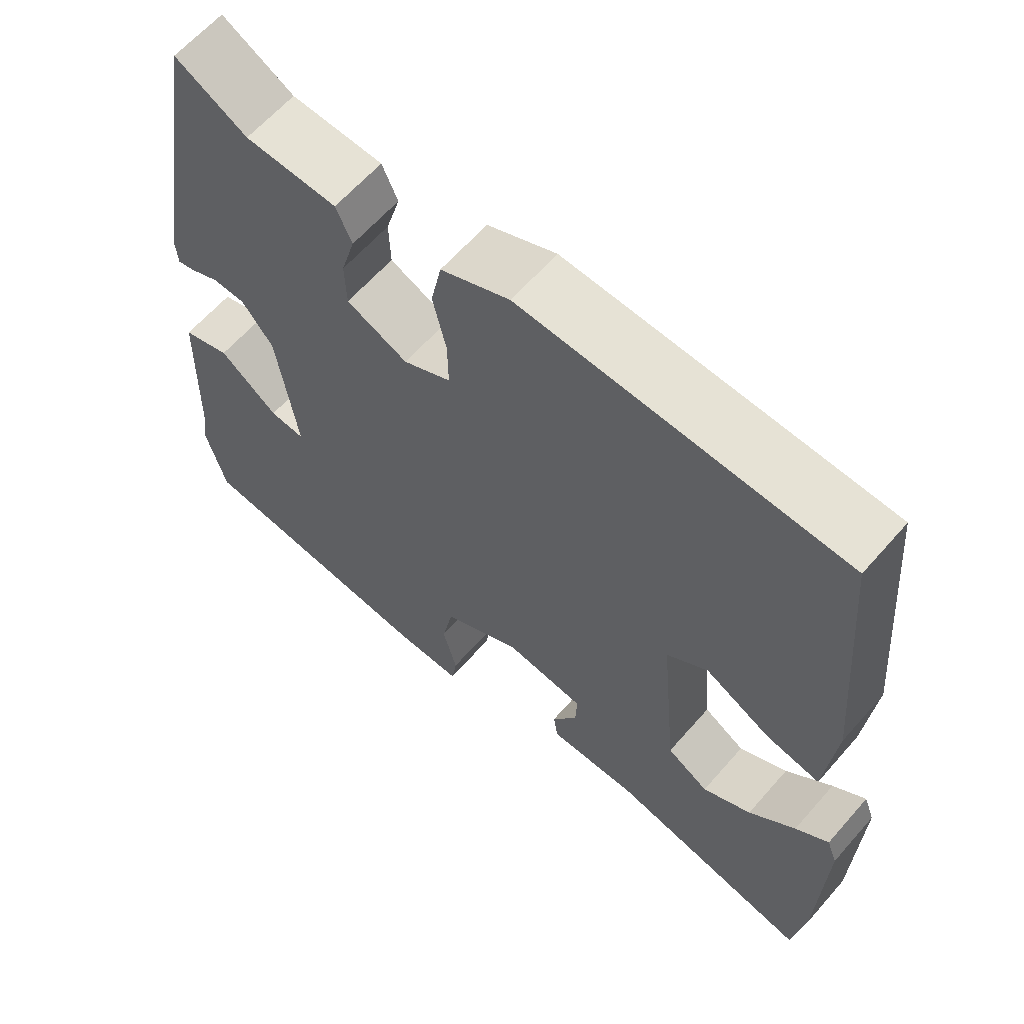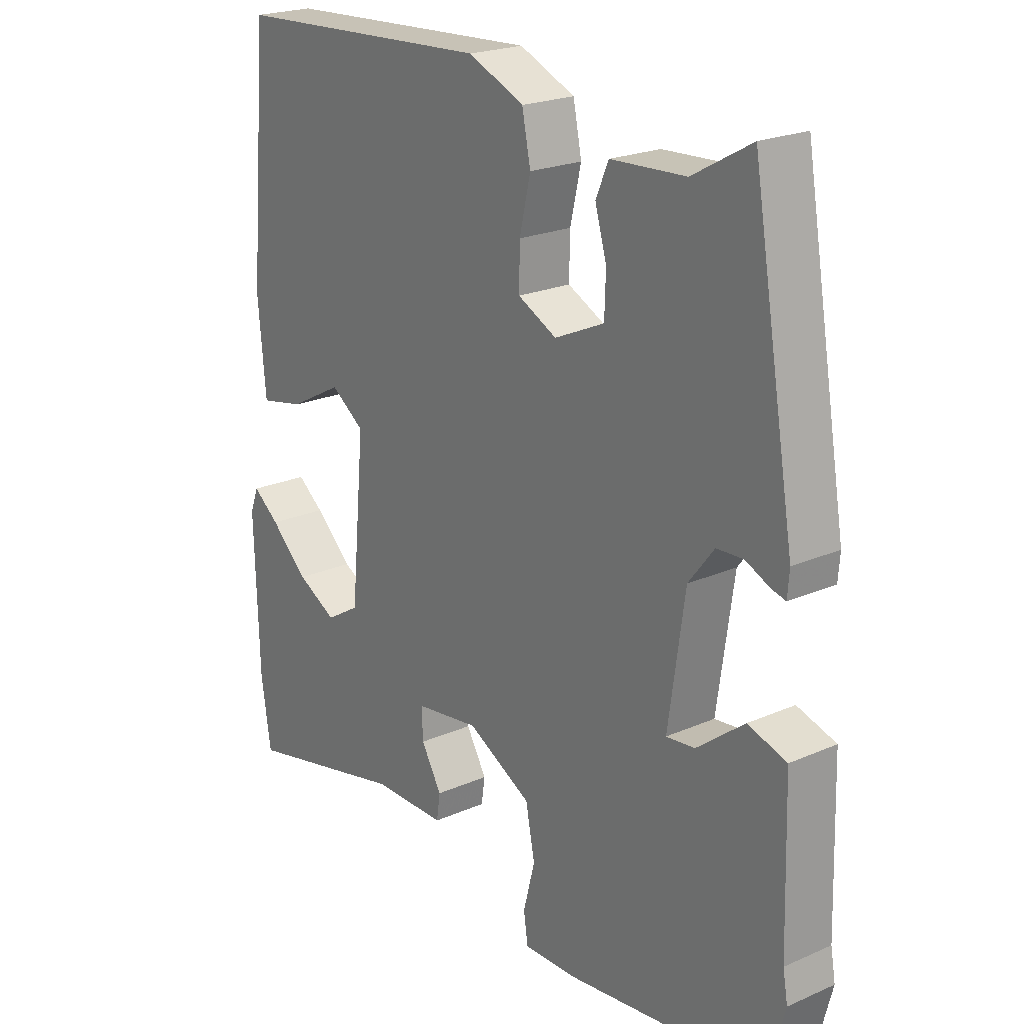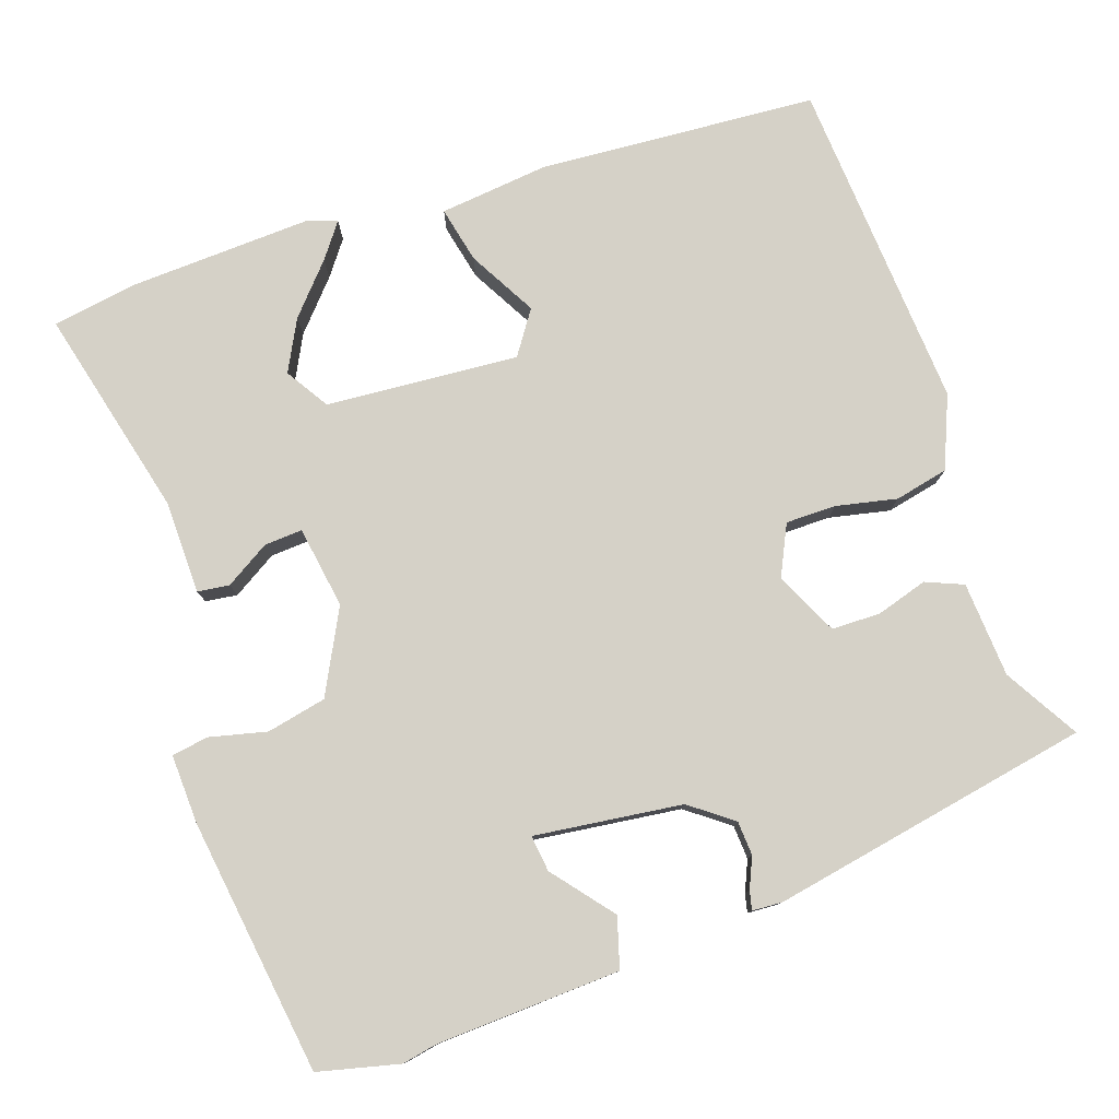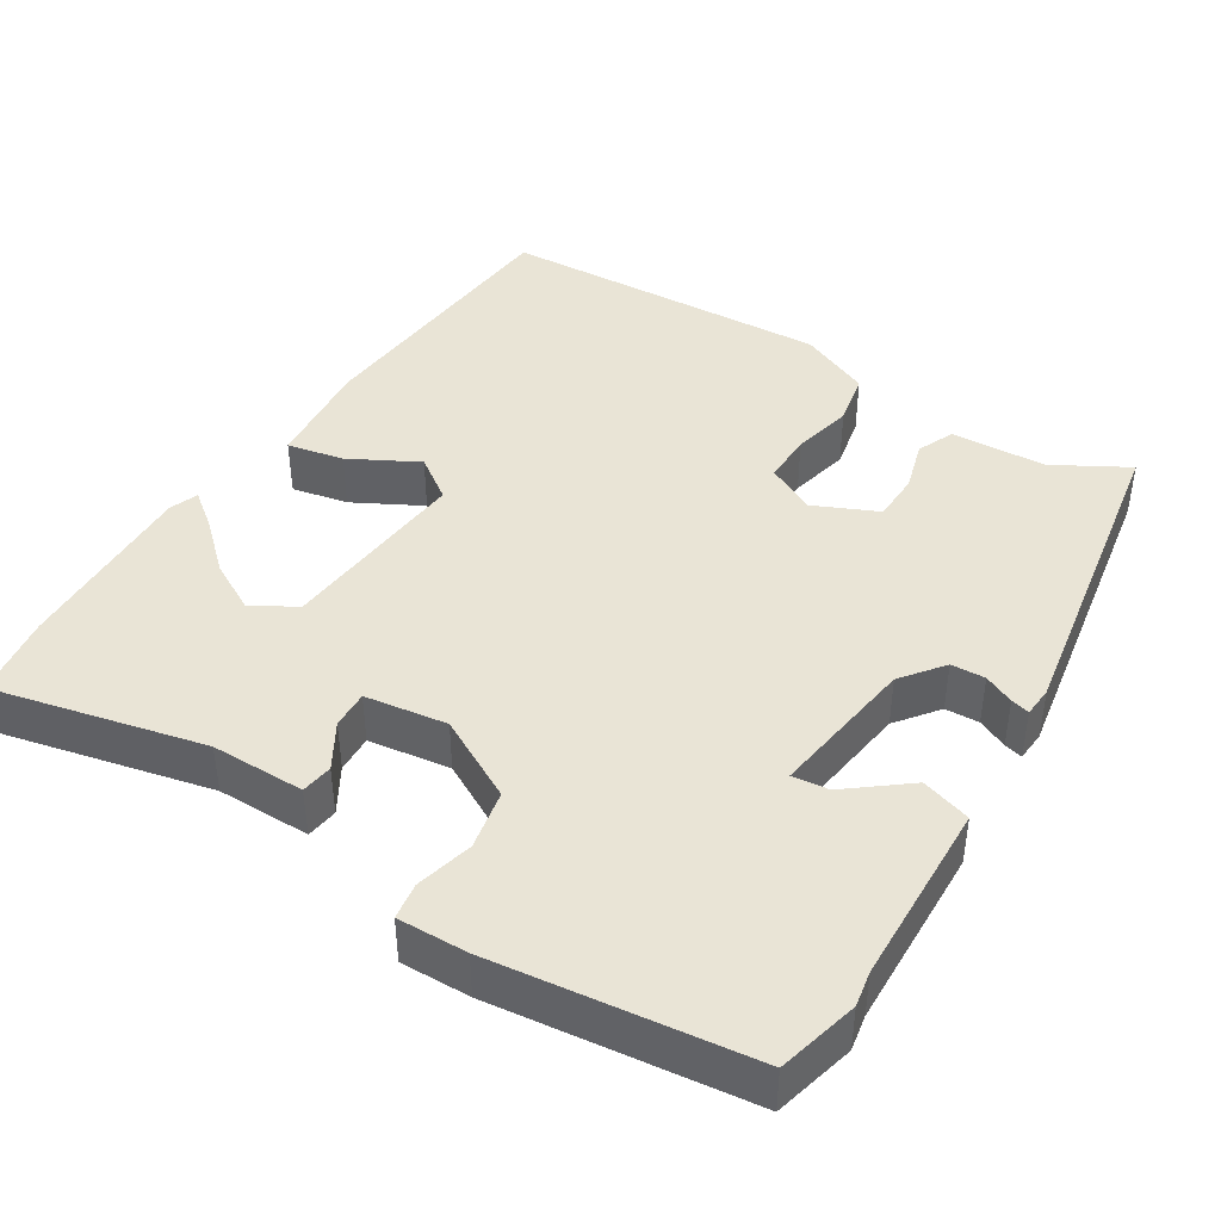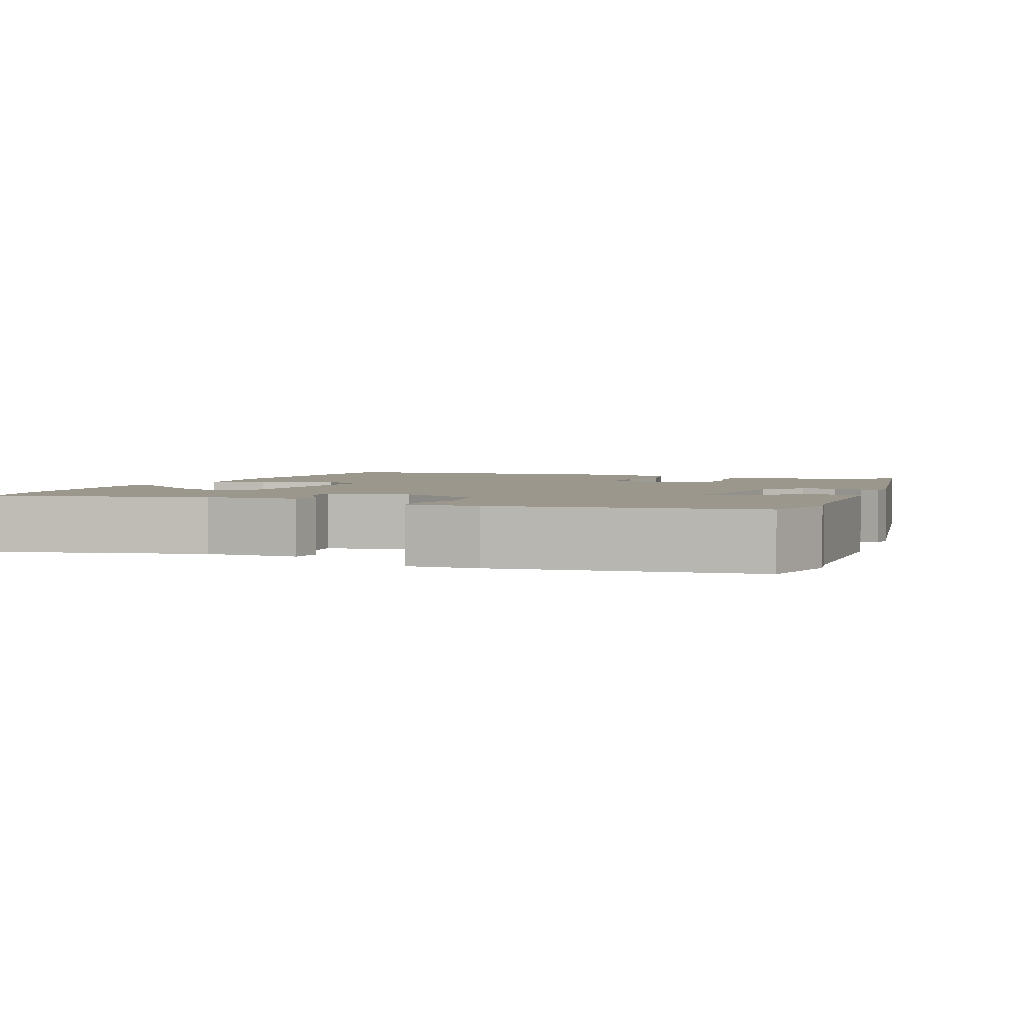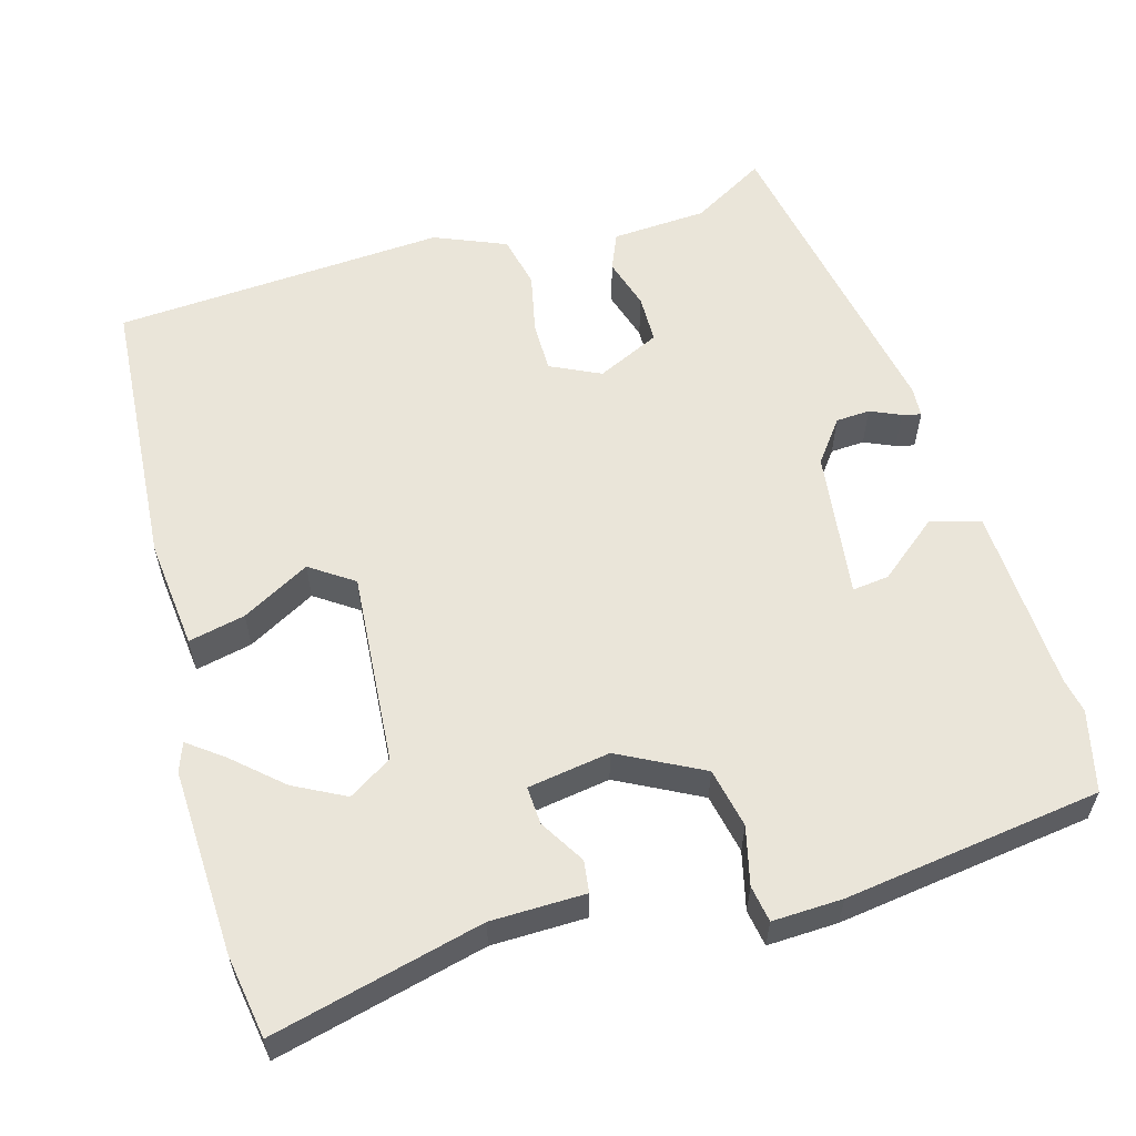
<metadata>
{"format":"obj","ext":"obj","renderer":"f3d","projection":"perspective","resolution":1024,"background":"white","views":[{"elev":62.8,"azim":41.1,"up":"+Z"},{"elev":21.9,"azim":-127.5,"up":"+Z"},{"elev":78.9,"azim":-109.8,"up":"+Y"},{"elev":42.7,"azim":-148.1,"up":"+Y"},{"elev":2.9,"azim":-158.9,"up":"+Y"},{"elev":58.3,"azim":163.2,"up":"+Y"}]}
</metadata>
<code>
v 0.514 0.07 -0.408
v 0.498 0.07 -0.515
v 0.227 0.07 -0.453
v 0.106 0.07 -0.453
v 0.1 0.07 -0.412
v 0.134 0.07 -0.354
v 0.136 0.07 -0.305
v 0.03 0.07 -0.29
v -0.076 0.07 -0.347
v -0.091 0.07 -0.424
v -0.072 0.07 -0.498
v -0.079 0.07 -0.545
v -0.169 0.07 -0.543
v -0.499 0.07 -0.503
v -0.526 0.07 -0.399
v -0.518 0.07 -0.354
v -0.511 0.07 -0.116
v -0.447 0.07 -0.096
v -0.369 0.07 -0.157
v -0.322 0.07 -0.162
v -0.349 0.07 0.028
v -0.391 0.07 0.082
v -0.435 0.07 0.084
v -0.474 0.07 0.066
v -0.498 0.07 0.06
v -0.501 0.07 0.099
v -0.43 0.07 0.514
v -0.334 0.07 0.46
v -0.211 0.07 0.454
v -0.19 0.07 0.406
v -0.209 0.07 0.34
v -0.207 0.07 0.277
v -0.125 0.07 0.24
v -0.061 0.07 0.272
v -0.062 0.07 0.337
v -0.08 0.07 0.415
v -0.066 0.07 0.484
v 0.026 0.07 0.524
v 0.455 0.07 0.502
v 0.486 0.07 0.143
v 0.473 0.07 0.002
v 0.4 0.07 0.017
v 0.312 0.07 0.064
v 0.257 0.07 0.025
v 0.28 0.07 -0.223
v 0.336 0.07 -0.257
v 0.401 0.07 -0.222
v 0.463 0.07 -0.165
v 0.507 0.07 -0.131
v 0.521 0.07 -0.168
v 0.514 0 -0.408
v 0.498 0 -0.515
v 0.227 0 -0.453
v 0.106 0 -0.453
v 0.1 0 -0.412
v 0.134 0 -0.354
v 0.136 0 -0.305
v 0.03 0 -0.29
v -0.076 0 -0.347
v -0.091 0 -0.424
v -0.072 0 -0.498
v -0.079 0 -0.545
v -0.169 0 -0.543
v -0.499 0 -0.503
v -0.526 0 -0.399
v -0.518 0 -0.354
v -0.511 0 -0.116
v -0.447 0 -0.096
v -0.369 0 -0.157
v -0.322 0 -0.162
v -0.349 0 0.028
v -0.391 0 0.082
v -0.435 0 0.084
v -0.474 0 0.066
v -0.498 0 0.06
v -0.501 0 0.099
v -0.43 0 0.514
v -0.334 0 0.46
v -0.211 0 0.454
v -0.19 0 0.406
v -0.209 0 0.34
v -0.207 0 0.277
v -0.125 0 0.24
v -0.061 0 0.272
v -0.062 0 0.337
v -0.08 0 0.415
v -0.066 0 0.484
v 0.026 0 0.524
v 0.455 0 0.502
v 0.486 0 0.143
v 0.473 0 0.002
v 0.4 0 0.017
v 0.312 0 0.064
v 0.257 0 0.025
v 0.28 0 -0.223
v 0.336 0 -0.257
v 0.401 0 -0.222
v 0.463 0 -0.165
v 0.507 0 -0.131
v 0.521 0 -0.168
f 47 48 49 50
f 46 47 50 1
f 45 46 1 2
f 40 41 42 43
f 38 39 40 43
f 38 43 44
f 35 36 37 38
f 34 35 38 44
f 33 34 44 45
f 28 29 30 31
f 28 31 32
f 27 28 32
f 26 27 32
f 23 24 25 26
f 22 23 26 32
f 21 22 32 33
f 16 17 18 19
f 16 19 20
f 15 16 20
f 14 15 20
f 13 14 20
f 10 11 12 13
f 9 10 13 20
f 8 9 20 21
f 3 4 5 6
f 3 6 7
f 2 3 7
f 45 2 7
f 21 33 45
f 7 8 21 45
f 100 99 98 97
f 51 100 97 96
f 52 51 96 95
f 93 92 91 90
f 93 90 89 88
f 94 93 88
f 88 87 86 85
f 94 88 85 84
f 95 94 84 83
f 81 80 79 78
f 82 81 78
f 82 78 77
f 82 77 76
f 76 75 74 73
f 82 76 73 72
f 83 82 72 71
f 69 68 67 66
f 70 69 66
f 70 66 65
f 70 65 64
f 70 64 63
f 63 62 61 60
f 70 63 60 59
f 71 70 59 58
f 56 55 54 53
f 57 56 53
f 57 53 52
f 57 52 95
f 95 83 71
f 95 71 58 57
f 1 51 52 2
f 2 52 53 3
f 3 53 54 4
f 4 54 55 5
f 5 55 56 6
f 6 56 57 7
f 7 57 58 8
f 8 58 59 9
f 9 59 60 10
f 10 60 61 11
f 11 61 62 12
f 12 62 63 13
f 13 63 64 14
f 14 64 65 15
f 15 65 66 16
f 16 66 67 17
f 17 67 68 18
f 18 68 69 19
f 19 69 70 20
f 20 70 71 21
f 21 71 72 22
f 22 72 73 23
f 23 73 74 24
f 24 74 75 25
f 25 75 76 26
f 26 76 77 27
f 27 77 78 28
f 28 78 79 29
f 29 79 80 30
f 30 80 81 31
f 31 81 82 32
f 32 82 83 33
f 33 83 84 34
f 34 84 85 35
f 35 85 86 36
f 36 86 87 37
f 37 87 88 38
f 38 88 89 39
f 39 89 90 40
f 40 90 91 41
f 41 91 92 42
f 42 92 93 43
f 43 93 94 44
f 44 94 95 45
f 45 95 96 46
f 46 96 97 47
f 47 97 98 48
f 48 98 99 49
f 49 99 100 50
f 50 100 51 1

</code>
